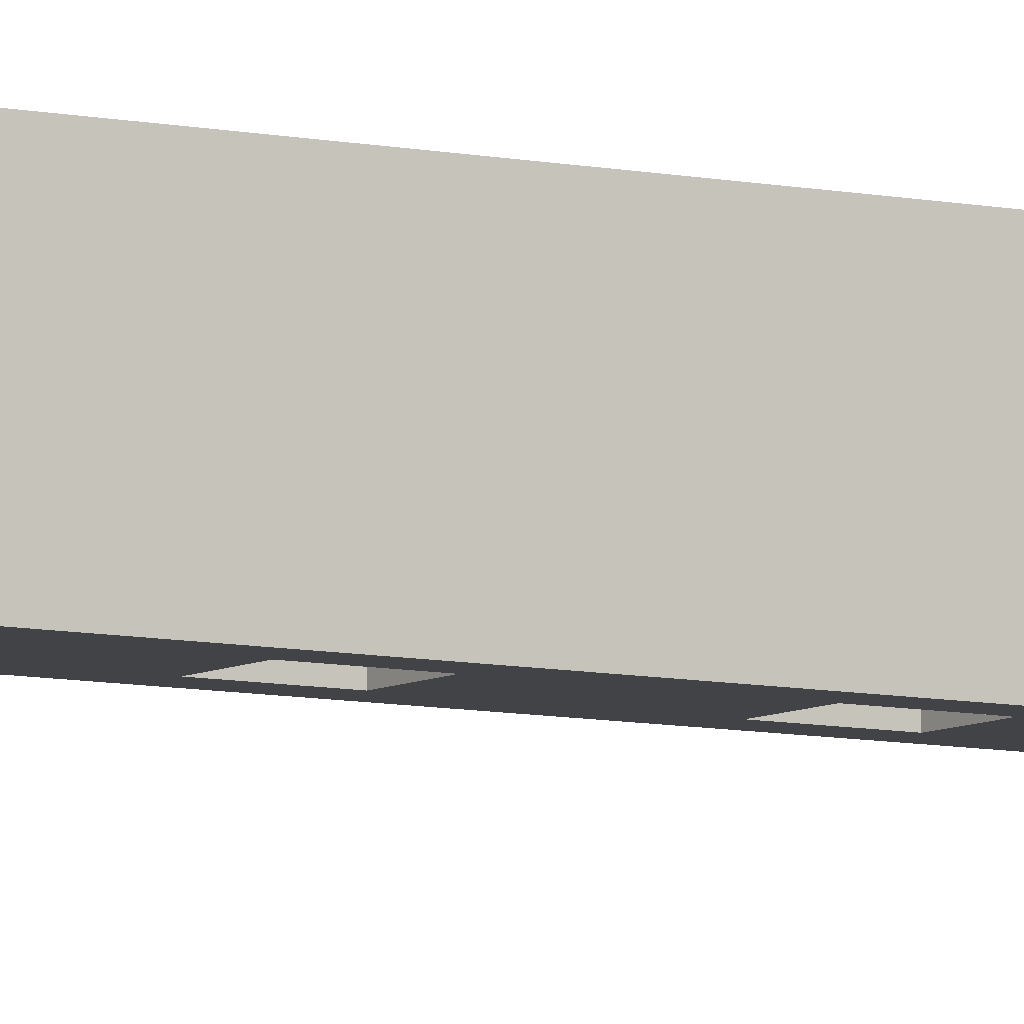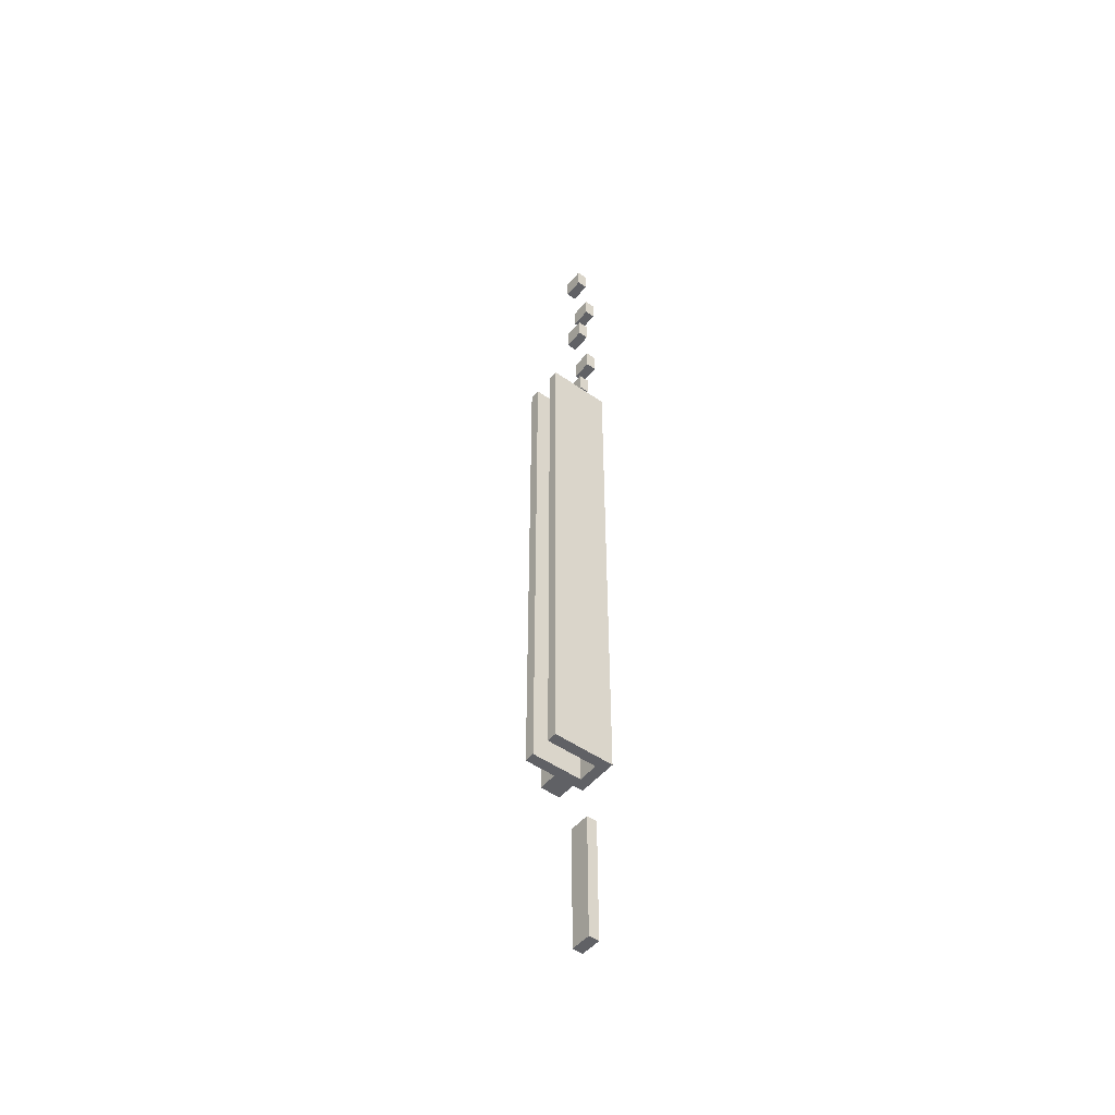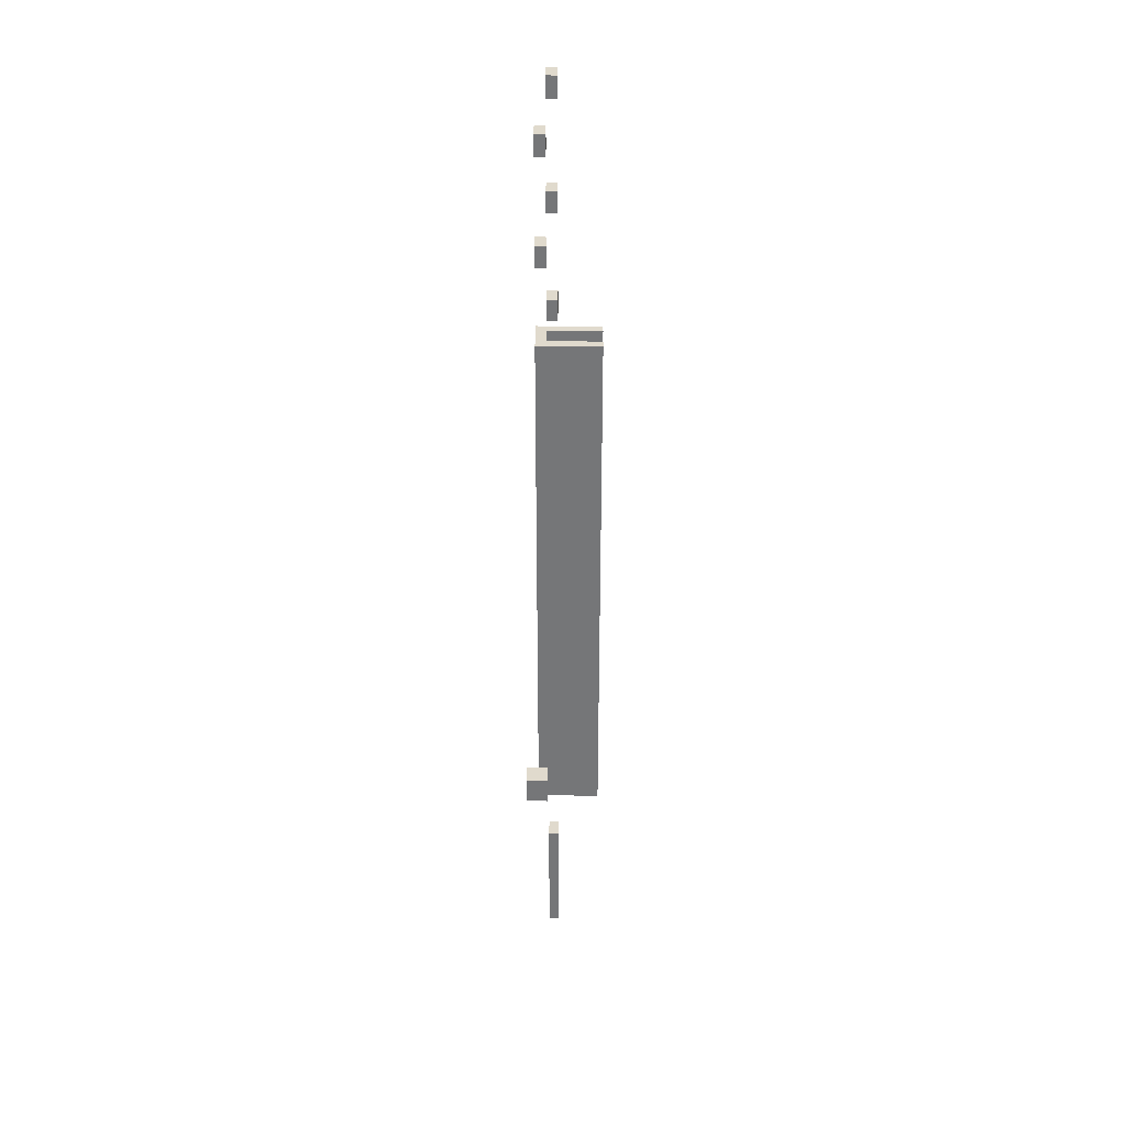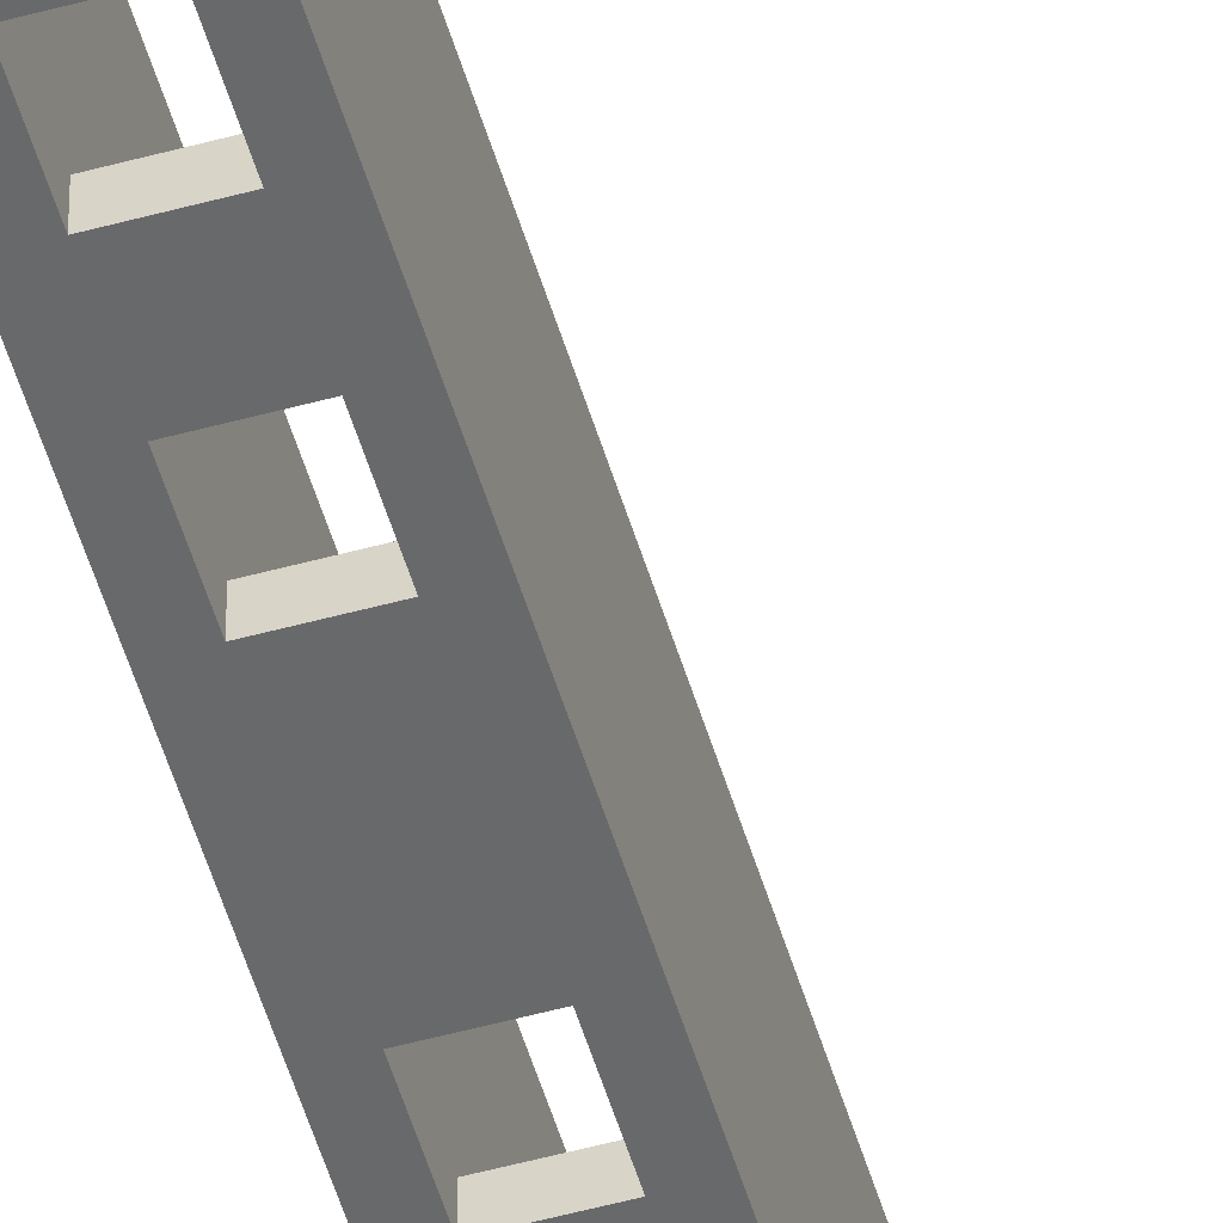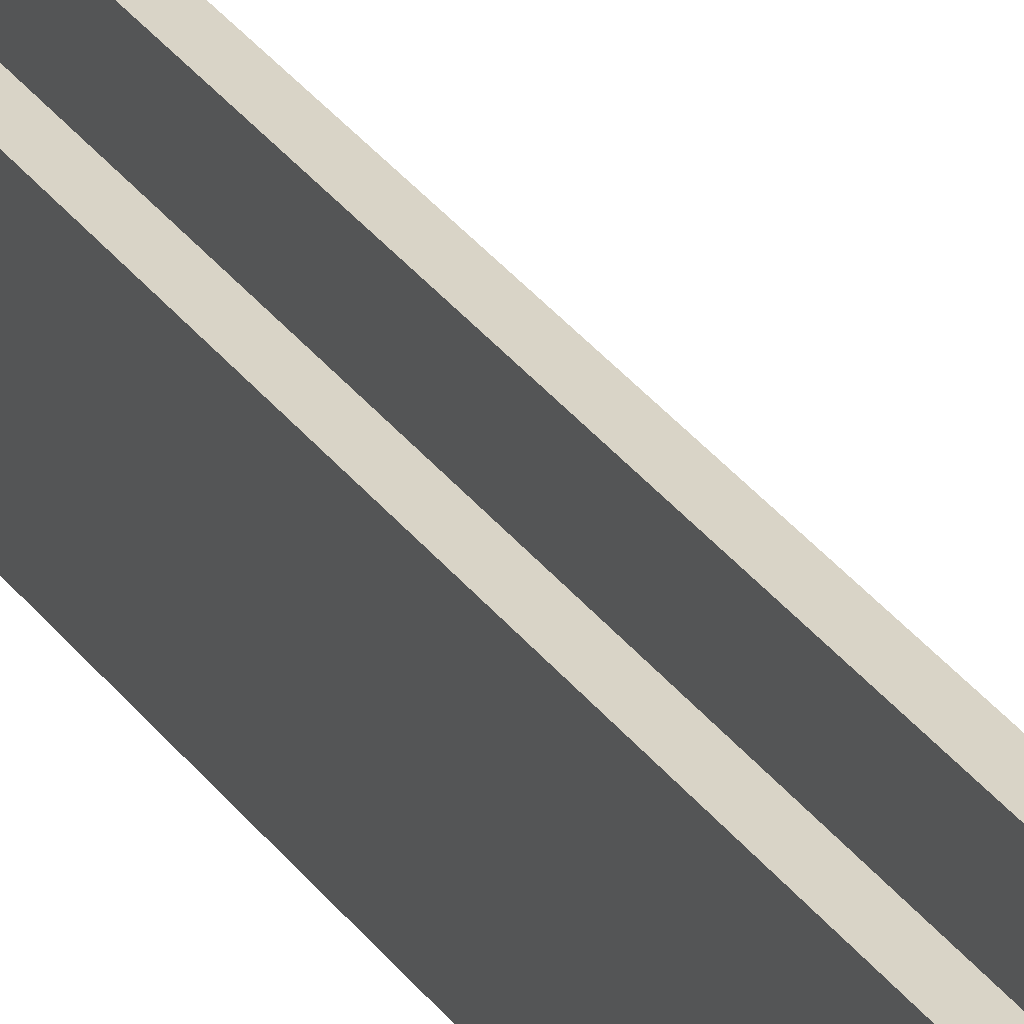
<metadata>
{"format":"obj","ext":"obj","renderer":"f3d","projection":"perspective","resolution":1024,"background":"white","views":[{"elev":-7.4,"azim":-123.2,"up":"+Y"},{"elev":-49.3,"azim":-127.9,"up":"+Z"},{"elev":33.1,"azim":90.8,"up":"+Z"},{"elev":-52.6,"azim":16.4,"up":"+Y"},{"elev":28.6,"azim":-27.4,"up":"+Y"}]}
</metadata>
<code>
o Cube.002_Cube.003
v 2 0 -18
v -2 0 -18
v -2 0 -22
v 2 0 -22
v 2 2 -18
v 2 2 -22
v -2 2 -18
v -2 2 -22
v 2 0 2
v -2 0 2
v -2 0 -2
v 2 0 -2
v 2 2 2
v 2 2 -2
v -2 2 2
v -2 2 -2
v 2 0 -38
v -2 0 -38
v -2 0 -42
v 2 0 -42
v 2 2 -38
v 2 2 -42
v -2 2 -38
v -2 2 -42
v 2 0 -160
v -2 0 -160
v -2 0 -184
v 2 0 -184
v 2 2 -160
v 2 2 -184
v -2 2 -160
v -2 2 -184
f 2 3 4
f 1 4 6
f 5 7 2
f 7 8 3
f 3 8 6
f 6 8 7
f 10 11 12
f 9 12 14
f 13 15 10
f 15 16 11
f 11 16 14
f 14 16 15
f 18 19 20
f 17 20 22
f 21 23 18
f 23 24 19
f 24 22 20
f 21 22 24
f 26 27 28
f 25 28 30
f 29 31 26
f 31 32 27
f 32 30 28
f 30 32 31
f 1 2 4
f 5 1 6
f 1 5 2
f 2 7 3
f 4 3 6
f 5 6 7
f 9 10 12
f 13 9 14
f 9 13 10
f 10 15 11
f 12 11 14
f 13 14 15
f 17 18 20
f 21 17 22
f 17 21 18
f 18 23 19
f 19 24 20
f 23 21 24
f 25 26 28
f 29 25 30
f 25 29 26
f 26 31 27
f 27 32 28
f 29 30 31
o Cube.001
v 9 -4.1 -136.8
v 9 0.001399 -136.8
v 9 0.001399 -141.9
v 9 -4.1 -141.9
v 13 0.001399 -141.9
v 13 -0.1 -141.9
v 13 -4.1 -141.9
v 13 0.001399 -136.8
v 13 -4.1 -136.8
v 13 -0.1 -136.8
f 34 35 36
f 38 39 36
f 37 35 34
f 33 41 42
f 37 42 38
f 37 40 42
f 39 41 33
f 38 42 41
f 33 34 36
f 36 35 38
f 37 38 35
f 40 37 34
f 42 40 34
f 34 33 42
f 36 39 33
f 39 38 41
o Cube.000_Cube.002
v 4 -2 -148
v 4 -2 -46
v -4 -2 -46
v -2 -2 -70.25
v -1e-06 -2 -70.25
v 2 -2 -70.25
v 2 -2 -75.5
v -2 -2 -75.5
v -2 -2 -80.75
v 2 -2 -80.75
v 2 -2 -85.93
v -1e-06 -2 -75.5
v 4 0 -46
v 4 0 -148
v 4 0 -80.75
v 4 0 -75.5
v 4 0 -70.25
v 2 0 -46
v -1e-06 0 -46
v -2 0 -46
v -4 0 -46
v -2 -2 -131.8
v -2 -2 -120.9
v -2 -2 -115.8
v -2 -2 -101.9
v -2 -2 -96.75
v -2 -2 -85.93
v -4 -2 -148
v 2 -2 -136.9
v 2 -2 -141.9
v -2 -2 -141.9
v -2 -2 -136.9
v -2 -2 -136.8
v -2 0 -70.25
v -1e-06 0 -70.25
v 2 0 -70.25
v 2 0 -75.5
v -1e-06 0 -75.5
v -2 0 -75.5
v -2 0 -80.75
v -1e-06 0 -80.75
v 2 0 -80.75
v 2 0 -85.93
v 2 -2 -96.75
v 2 -2 -101.9
v 4 10 -70.25
v 4 10 -46
v -4 0 -148
v -2 0 -148
v -0 0 -148
v 2 0 -148
v 4 10 -148
v 4 10 -80.75
v 4 10 -75.5
v 2 10 -46
v -2 10 -46
v -4 10 -46
v -4 0 -70.25
v -4 0 -75.5
v -4 0 -80.75
v -2 -0 -136.8
v -2 -0 -131.8
v 2 -2 -131.8
v 2 -2 -136.8
v 2 -2 -120.9
v -2 -0 -120.9
v -2 0 -115.8
v 2 -2 -115.8
v -2 -0 -101.9
v -2 0 -96.75
v -2 0 -85.93
v 2 10 -70.25
v 2 10 -75.5
v -1e-06 0 -85.93
v 2 0.1014 -85.93
v -1e-06 0 -96.75
v 2 0 -96.75
v 2 0 -101.9
v -4 10 -148
v -2 10 -148
v -0 0 -141.9
v -2 -0 -141.9
v 2 0 -141.9
v 2 10 -148
v 2 10 -80.75
v -2 10 -70.25
v -4 10 -70.25
v -4 10 -75.5
v -4 10 -80.75
v -2 4.9e-05 -136.8
v -2 0.001399 -131.8
v -0 0 -131.8
v 2 0 -131.8
v 2 -0.1 -131.8
v 2 -0.1 -136.8
v 2 0 -120.9
v -0 0 -120.9
v 2 -0.1 -120.9
v -0 0 -115.8
v 2 0 -115.8
v 2 -0.1 -115.8
v -2 0.001399 -120.9
v -1e-06 0 -101.9
v -2 0.1014 -101.9
v -2 0.1014 -96.75
v -2 0.1014 -85.93
v -2 10 -75.5
v 2 0.1014 -80.75
v -2 0.1014 -80.75
v -2 10 -80.75
v 2 0.001399 -141.9
v 2 0.001399 -136.9
v 2 0.001399 -136.8
v 2 0.001399 -131.8
v 2 0.001399 -120.9
v 2 0.001399 -115.8
v 2 0.1014 -101.9
v 2 0.1014 -96.75
v -2 0.001399 -115.8
v -2 0.001399 -136.8
v -2 0.001399 -136.9
v -2 0.001399 -141.9
v 2 -0.00214 -136.8
v 2 0 -136.8
v 2 0 -120.9
v 2 3e-05 -136.8
v 2 -0 -141.9
v 2 0 -136.9
v -2 -0 -136.9
v 2 0 -136.9
v 2 -0.1 -136.9
v 2 -0.09646 -136.9
v 2 -2 -28
v -2 -2 -28
v -2 -2 -32
v 2 -2 -32
v 2 0 -28
v 2 0 -32
v -2 0 -28
v -2 0 -32
v 2 -2 -8
v -2 -2 -8
v -2 -2 -12
v 2 -2 -12
v 2 0 -8
v 2 0 -12
v -2 0 -8
v -2 0 -12
v 2 -0.1 -141.9
f 44 47 48
f 52 49 54
f 44 58 59
f 62 63 45
f 70 72 73
f 46 76 77
f 47 77 78
f 48 78 79
f 83 52 51
f 52 84 85
f 86 43 53
f 59 88 89
f 93 56 43
f 56 94 95
f 57 95 96
f 58 96 88
f 55 89 97
f 78 77 61
f 77 76 62
f 62 98 99
f 101 102 45
f 104 64 75
f 105 43 107
f 65 108 109
f 110 43 87
f 67 111 112
f 69 113 82
f 50 81 76
f 78 114 115
f 83 82 81
f 79 84 83
f 84 117 85
f 118 86 68
f 86 119 120
f 88 114 97
f 90 121 122
f 92 91 124
f 93 92 123
f 93 126 94
f 94 126 127
f 96 95 127
f 96 115 114
f 60 97 114
f 76 128 98
f 63 99 129
f 128 129 99
f 100 129 130
f 101 130 131
f 102 131 121
f 133 104 103
f 134 105 64
f 105 136 137
f 141 110 66
f 109 108 144
f 110 143 140
f 111 146 147
f 113 148 82
f 81 149 128
f 115 127 150
f 151 152 149
f 119 118 116
f 116 118 112
f 150 117 84
f 156 157 126
f 120 119 159
f 122 161 144
f 122 121 131
f 149 130 129
f 152 131 130
f 162 133 132
f 134 104 108
f 135 134 139
f 165 136 135
f 137 136 165
f 145 141 109
f 142 141 145
f 142 167 143
f 161 109 144
f 82 148 151
f 168 156 155
f 135 156 168
f 167 158 157
f 119 160 159
f 167 138 140
f 169 154 153
f 171 124 164
f 170 172 154
f 154 172 155
f 163 162 132
f 74 171 103
f 71 106 173
f 106 137 173
f 174 137 172
f 124 171 74
f 191 173 169
f 72 71 173
f 169 174 170
f 132 103 171
f 175 176 177
f 175 178 180
f 179 181 176
f 181 182 177
f 177 182 180
f 179 180 182
f 184 185 186
f 183 186 188
f 187 189 184
f 189 190 185
f 185 190 188
f 188 190 189
f 49 43 44
f 44 45 47
f 46 47 45
f 48 49 44
f 54 50 51
f 52 53 43
f 54 51 52
f 52 43 49
f 59 55 44
f 44 43 57
f 57 58 44
f 43 56 57
f 45 44 61
f 55 60 44
f 61 62 45
f 44 60 61
f 75 64 70
f 66 67 70
f 74 75 70
f 65 66 70
f 68 69 45
f 50 46 45
f 69 51 45
f 73 74 70
f 67 68 70
f 50 45 51
f 43 71 72
f 68 45 70
f 70 43 72
f 64 65 70
f 47 46 77
f 48 47 78
f 49 48 79
f 51 82 83
f 83 84 52
f 53 52 85
f 69 68 86
f 86 87 43
f 53 69 86
f 55 59 89
f 43 70 92
f 90 91 70
f 92 93 43
f 70 91 92
f 57 56 95
f 58 57 96
f 59 58 88
f 60 55 97
f 60 78 61
f 61 77 62
f 63 62 99
f 70 45 102
f 100 101 45
f 45 63 100
f 102 90 70
f 103 104 75
f 65 64 105
f 106 71 43
f 107 65 105
f 105 106 43
f 66 65 109
f 67 66 110
f 110 107 43
f 87 67 110
f 68 67 112
f 51 69 82
f 46 50 76
f 79 78 115
f 80 83 81
f 80 79 83
f 68 112 118
f 118 119 86
f 87 86 120
f 89 88 97
f 91 90 122
f 123 92 124
f 125 93 123
f 56 93 94
f 95 94 127
f 115 96 127
f 88 96 114
f 78 60 114
f 62 76 98
f 100 63 129
f 98 128 99
f 101 100 130
f 102 101 131
f 90 102 121
f 132 133 103
f 64 104 134
f 134 135 136
f 136 105 134
f 106 105 137
f 66 109 141
f 141 142 143
f 143 110 141
f 107 110 140
f 112 111 147
f 76 81 128
f 150 84 79
f 79 115 150
f 149 81 151
f 82 151 81
f 85 119 116
f 113 116 112
f 119 85 117
f 117 150 127
f 127 126 158
f 93 125 153
f 153 154 126
f 156 135 138
f 154 155 126
f 126 93 153
f 119 117 160
f 142 120 158
f 160 117 127
f 158 120 159
f 159 160 127
f 126 155 156
f 156 138 157
f 157 158 126
f 159 127 158
f 111 109 161
f 144 108 104
f 146 111 161
f 144 104 133
f 146 161 152
f 113 112 147
f 161 122 152
f 148 113 147
f 144 133 122
f 148 147 152
f 152 151 148
f 91 122 164
f 164 124 91
f 162 163 122
f 152 147 146
f 133 162 122
f 164 122 163
f 152 122 131
f 128 149 129
f 149 152 130
f 139 134 108
f 138 135 139
f 166 165 135
f 111 145 109
f 120 142 145
f 166 135 168
f 157 138 167
f 167 142 158
f 143 167 140
f 153 125 169
f 169 170 154
f 163 171 164
f 75 74 103
f 137 174 173
f 170 174 172
f 73 124 74
f 174 169 173
f 125 191 169
f 191 72 173
f 163 132 171
f 178 175 177
f 179 175 180
f 175 179 176
f 176 181 177
f 178 177 180
f 181 179 182
f 183 184 186
f 187 183 188
f 183 187 184
f 184 189 185
f 186 185 188
f 187 188 189
f 54 80 81
f 49 79 80
f 116 69 53
f 139 107 140
f 145 67 87
f 123 72 191
f 50 54 81
f 54 49 80
f 53 85 116
f 116 113 69
f 140 138 139
f 139 108 65
f 65 107 139
f 87 120 145
f 145 111 67
f 191 125 123
f 123 124 73
f 73 72 123

</code>
